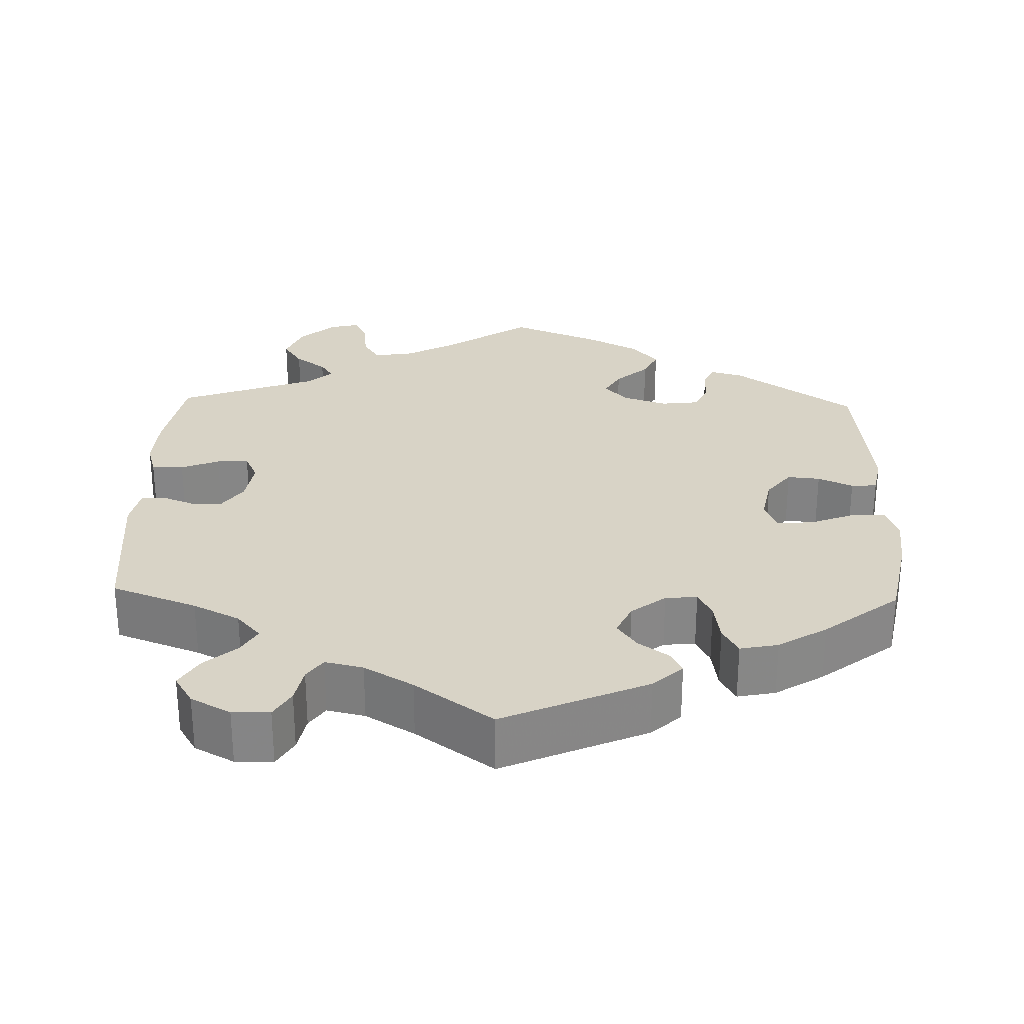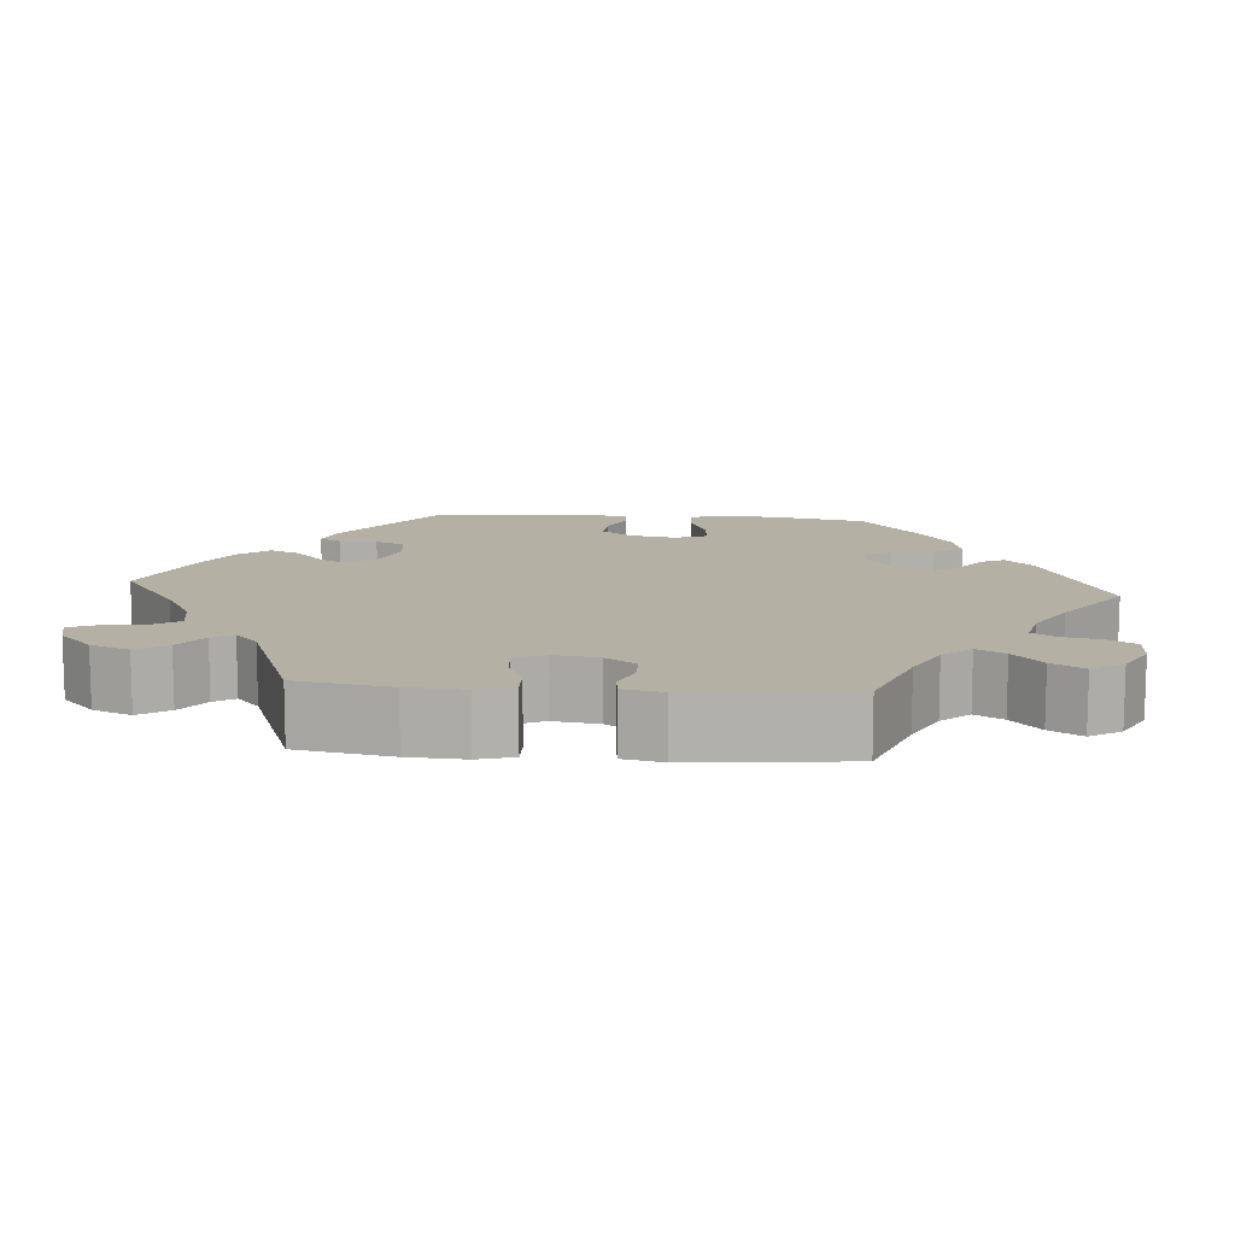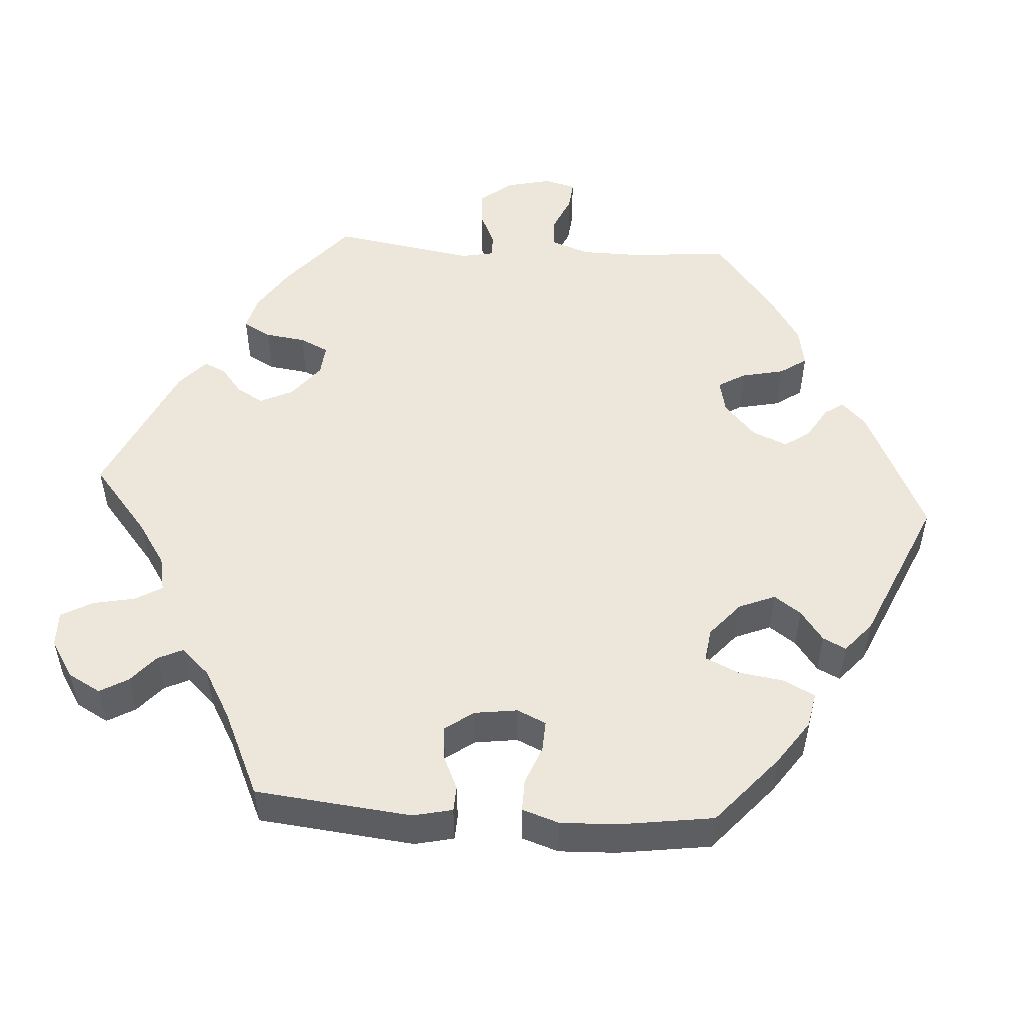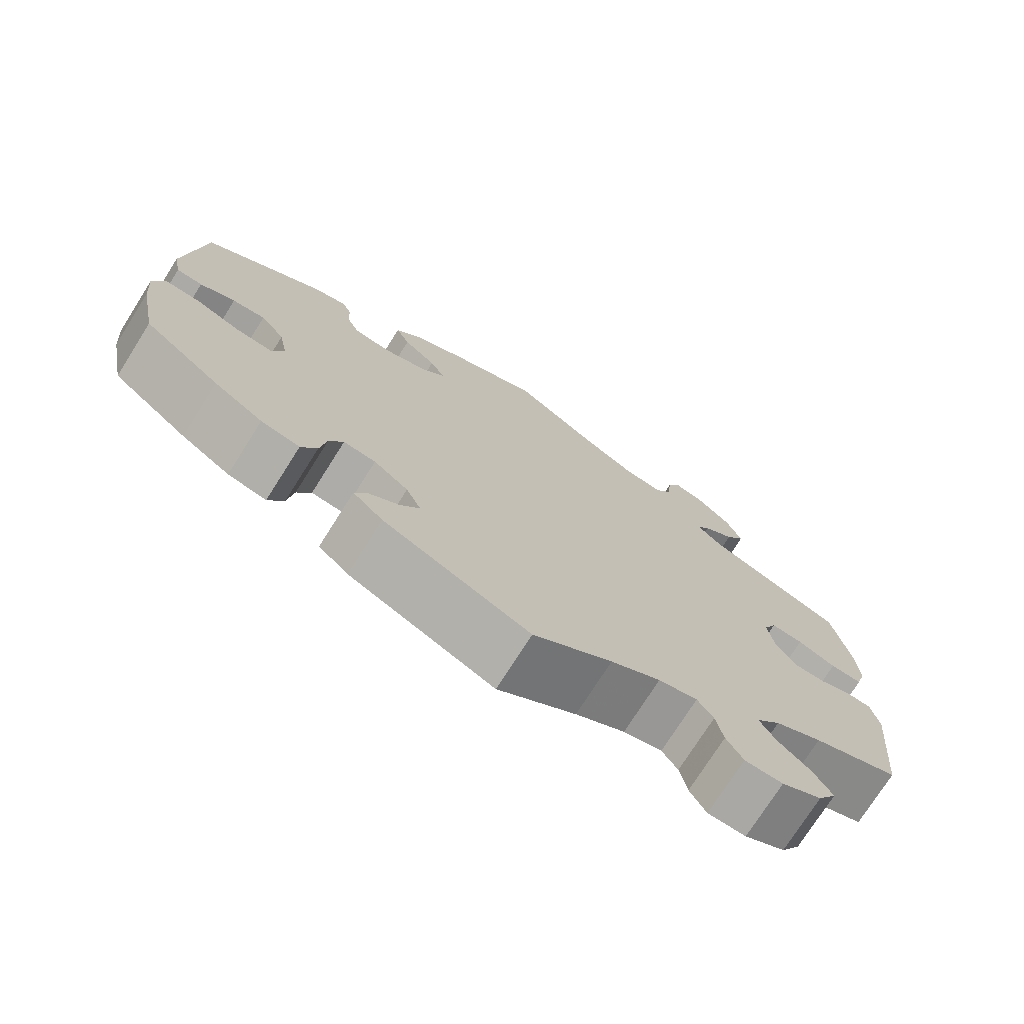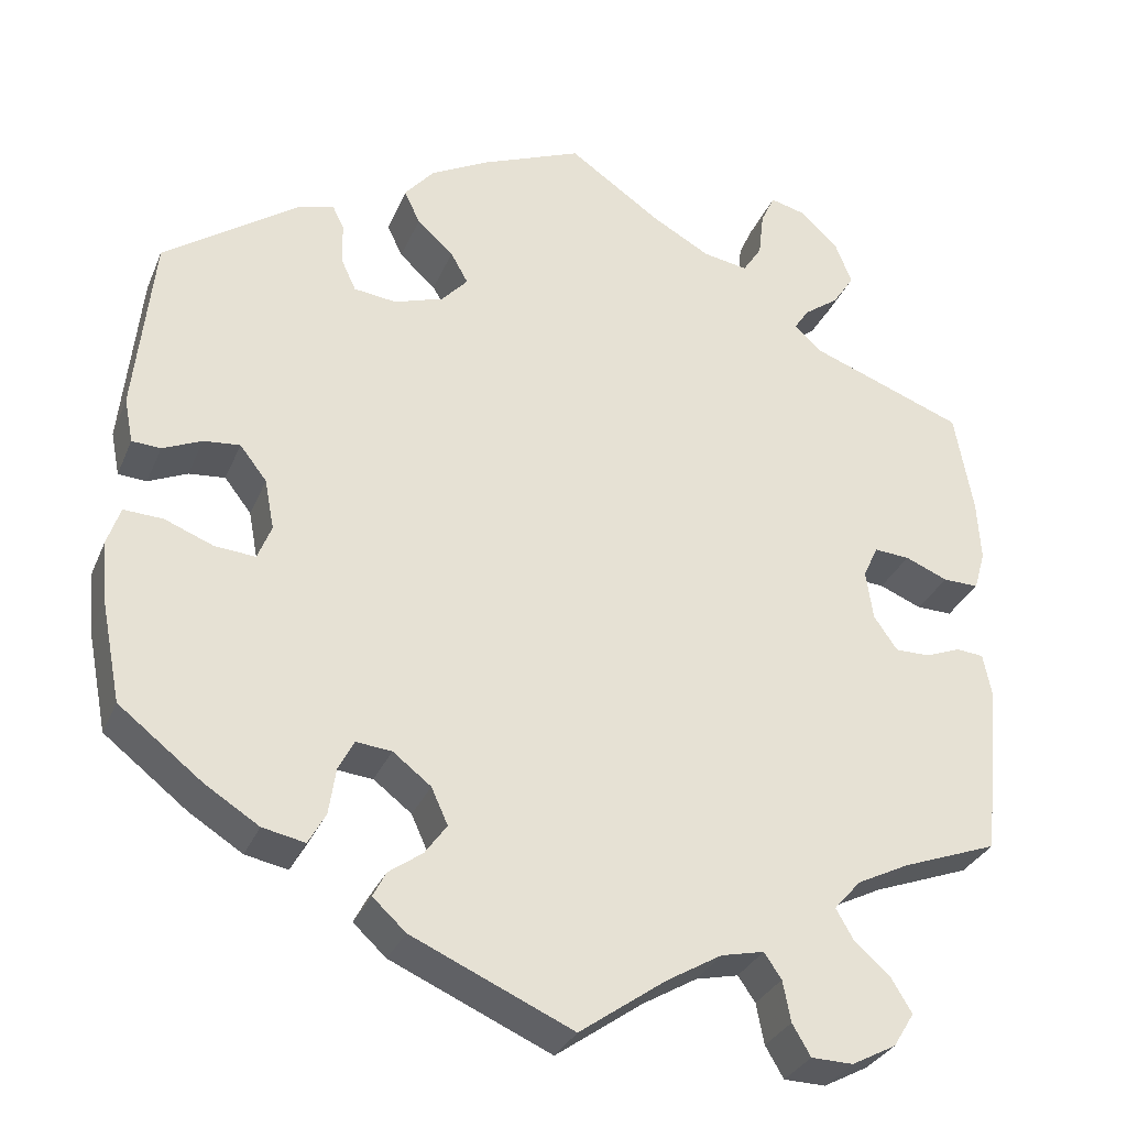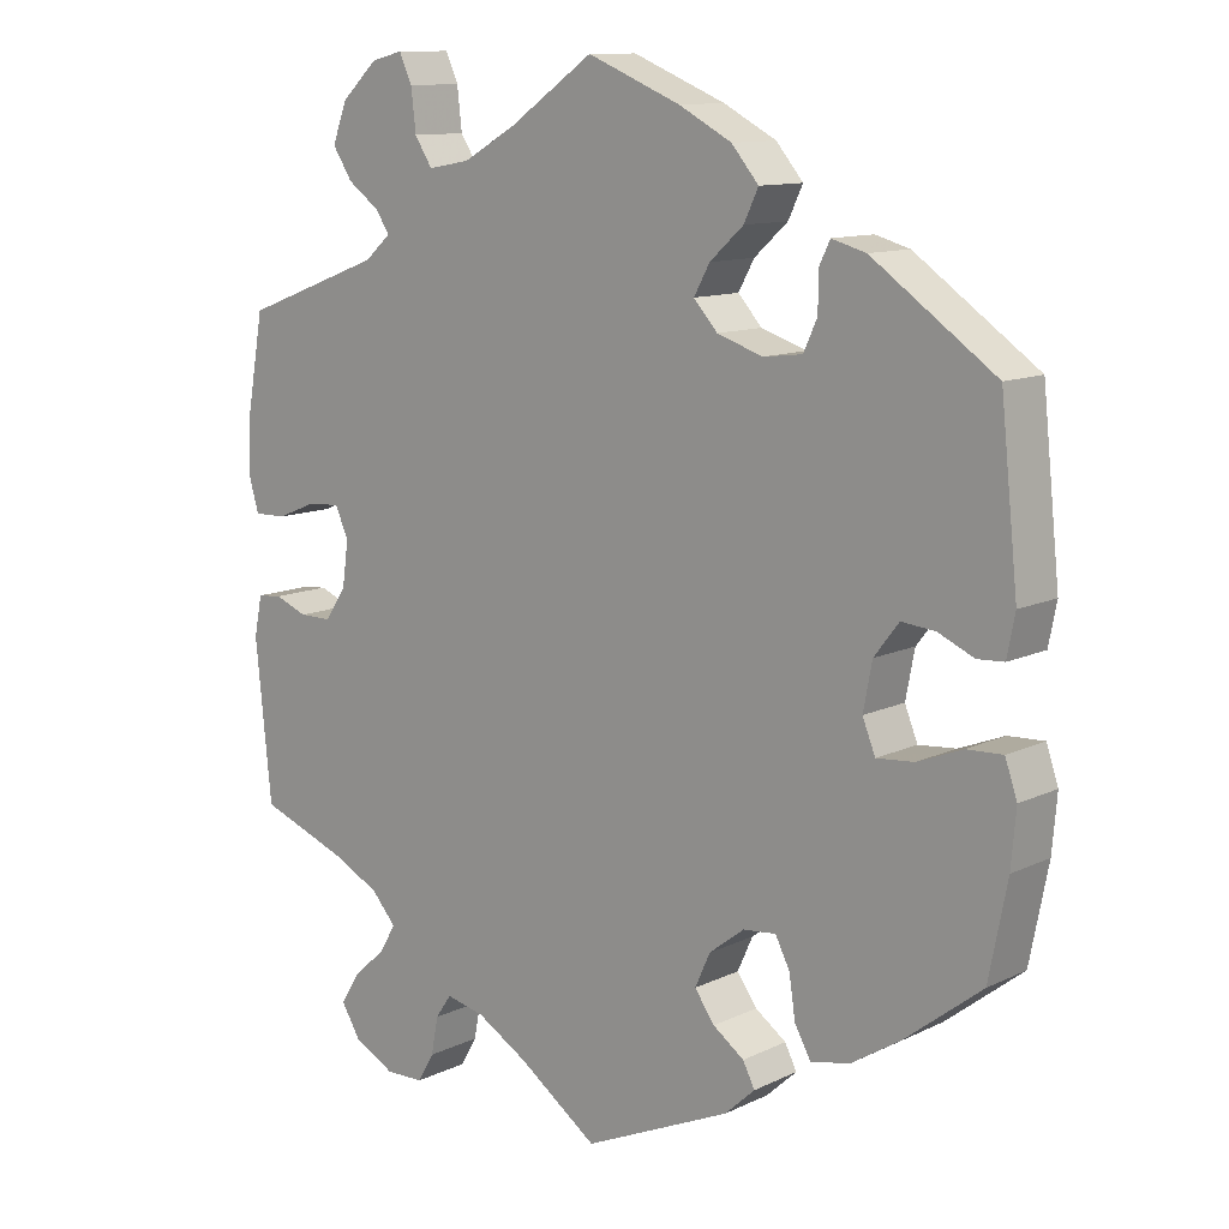
<metadata>
{"format":"obj","ext":"obj","renderer":"f3d","projection":"perspective","resolution":1024,"background":"white","views":[{"elev":28.1,"azim":-178.3,"up":"+Y"},{"elev":11.6,"azim":94.6,"up":"+Y"},{"elev":51.1,"azim":-146.2,"up":"+Y"},{"elev":-74.7,"azim":-32.3,"up":"+Z"},{"elev":-31.1,"azim":-20.1,"up":"+Z"},{"elev":11.5,"azim":-138.8,"up":"+Z"}]}
</metadata>
<code>
v -0.524 0.07 -0.172
v -0.53 0.07 -0.103
v -0.515 0.07 -0.059
v -0.47 0.07 -0.061
v -0.414 0.07 -0.083
v -0.367 0.07 -0.087
v -0.351 0.07 -0.047
v -0.362 0.07 0.011
v -0.393 0.07 0.051
v -0.435 0.07 0.047
v -0.48 0.07 0.027
v -0.513 0.07 0.029
v -0.523 0.07 0.08
v -0.501 0.07 0.288
v -0.347 0.07 0.396
v -0.304 0.07 0.408
v -0.291 0.07 0.381
v -0.29 0.07 0.333
v -0.273 0.07 0.296
v -0.224 0.07 0.29
v -0.167 0.07 0.309
v -0.137 0.07 0.342
v -0.157 0.07 0.378
v -0.199 0.07 0.416
v -0.217 0.07 0.454
v -0.183 0.07 0.494
v -0.117 0.07 0.529
v 0 0.07 0.577
v 0.107 0.07 0.503
v 0.173 0.07 0.466
v 0.225 0.07 0.457
v 0.247 0.07 0.491
v 0.253 0.07 0.543
v 0.269 0.07 0.578
v 0.309 0.07 0.568
v 0.354 0.07 0.526
v 0.373 0.07 0.477
v 0.348 0.07 0.439
v 0.308 0.07 0.41
v 0.291 0.07 0.384
v 0.324 0.07 0.355
v 0.5 0.07 0.289
v 0.521 0.07 0.171
v 0.525 0.07 0.1
v 0.512 0.07 0.055
v 0.471 0.07 0.056
v 0.422 0.07 0.076
v 0.381 0.07 0.079
v 0.364 0.07 0.042
v 0.372 0.07 -0.015
v 0.399 0.07 -0.054
v 0.439 0.07 -0.054
v 0.48 0.07 -0.038
v 0.511 0.07 -0.041
v 0.521 0.07 -0.091
v 0.501 0.07 -0.289
v 0.391 0.07 -0.33
v 0.331 0.07 -0.36
v 0.3 0.07 -0.395
v 0.32 0.07 -0.43
v 0.361 0.07 -0.466
v 0.385 0.07 -0.506
v 0.361 0.07 -0.545
v 0.31 0.07 -0.572
v 0.262 0.07 -0.571
v 0.241 0.07 -0.535
v 0.232 0.07 -0.488
v 0.212 0.07 -0.459
v 0.163 0.07 -0.47
v 0.1 0.07 -0.507
v 0 0.07 -0.578
v -0.185 0.07 -0.496
v -0.223 0.07 -0.461
v -0.208 0.07 -0.432
v -0.169 0.07 -0.404
v -0.144 0.07 -0.369
v -0.163 0.07 -0.327
v -0.207 0.07 -0.293
v -0.248 0.07 -0.289
v -0.266 0.07 -0.324
v -0.274 0.07 -0.377
v -0.294 0.07 -0.413
v -0.343 0.07 -0.403
v -0.405 0.07 -0.364
v -0.501 0.07 -0.289
v -0.524 0 -0.172
v -0.53 0 -0.103
v -0.515 0 -0.059
v -0.47 0 -0.061
v -0.414 0 -0.083
v -0.367 0 -0.087
v -0.351 0 -0.047
v -0.362 0 0.011
v -0.393 0 0.051
v -0.435 0 0.047
v -0.48 0 0.027
v -0.513 0 0.029
v -0.523 0 0.08
v -0.501 0 0.288
v -0.347 0 0.396
v -0.304 0 0.408
v -0.291 0 0.381
v -0.29 0 0.333
v -0.273 0 0.296
v -0.224 0 0.29
v -0.167 0 0.309
v -0.137 0 0.342
v -0.157 0 0.378
v -0.199 0 0.416
v -0.217 0 0.454
v -0.183 0 0.494
v -0.117 0 0.529
v 0 0 0.577
v 0.107 0 0.503
v 0.173 0 0.466
v 0.225 0 0.457
v 0.247 0 0.491
v 0.253 0 0.543
v 0.269 0 0.578
v 0.309 0 0.568
v 0.354 0 0.526
v 0.373 0 0.477
v 0.348 0 0.439
v 0.308 0 0.41
v 0.291 0 0.384
v 0.324 0 0.355
v 0.5 0 0.289
v 0.521 0 0.171
v 0.525 0 0.1
v 0.512 0 0.055
v 0.471 0 0.056
v 0.422 0 0.076
v 0.381 0 0.079
v 0.364 0 0.042
v 0.372 0 -0.015
v 0.399 0 -0.054
v 0.439 0 -0.054
v 0.48 0 -0.038
v 0.511 0 -0.041
v 0.521 0 -0.091
v 0.501 0 -0.289
v 0.391 0 -0.33
v 0.331 0 -0.36
v 0.3 0 -0.395
v 0.32 0 -0.43
v 0.361 0 -0.466
v 0.385 0 -0.506
v 0.361 0 -0.545
v 0.31 0 -0.572
v 0.262 0 -0.571
v 0.241 0 -0.535
v 0.232 0 -0.488
v 0.212 0 -0.459
v 0.163 0 -0.47
v 0.1 0 -0.507
v 0 0 -0.578
v -0.185 0 -0.496
v -0.223 0 -0.461
v -0.208 0 -0.432
v -0.169 0 -0.404
v -0.144 0 -0.369
v -0.163 0 -0.327
v -0.207 0 -0.293
v -0.248 0 -0.289
v -0.266 0 -0.324
v -0.274 0 -0.377
v -0.294 0 -0.413
v -0.343 0 -0.403
v -0.405 0 -0.364
v -0.501 0 -0.289
f 80 81 82 83
f 79 80 83 84
f 72 73 74 75
f 70 71 72 75
f 69 70 75 76
f 68 69 76 77
f 64 65 66 67
f 64 67 68
f 63 64 68
f 60 61 62 63
f 59 60 63 68
f 58 59 68 77
f 54 55 56 57
f 52 53 54 57
f 51 52 57 58
f 50 51 58 77
f 44 45 46 47
f 44 47 48
f 41 42 43 44
f 40 41 44 48
f 36 37 38 39
f 36 39 40
f 35 36 40
f 32 33 34 35
f 31 32 35 40
f 30 31 40 48
f 26 27 28 29
f 23 24 25 26
f 22 23 26 29
f 21 22 29 30
f 15 16 17 18
f 15 18 19
f 14 15 19
f 13 14 19 20
f 10 11 12 13
f 9 10 13 20
f 2 3 4 5
f 2 5 6
f 1 2 6
f 79 84 85 1
f 49 50 77 78
f 21 30 48 49
f 8 9 20 21
f 7 8 21 49
f 6 7 49 78
f 1 6 78 79
f 168 167 166 165
f 169 168 165 164
f 160 159 158 157
f 160 157 156 155
f 161 160 155 154
f 162 161 154 153
f 152 151 150 149
f 153 152 149
f 153 149 148
f 148 147 146 145
f 153 148 145 144
f 162 153 144 143
f 142 141 140 139
f 142 139 138 137
f 143 142 137 136
f 162 143 136 135
f 132 131 130 129
f 133 132 129
f 129 128 127 126
f 133 129 126 125
f 124 123 122 121
f 125 124 121
f 125 121 120
f 120 119 118 117
f 125 120 117 116
f 133 125 116 115
f 114 113 112 111
f 111 110 109 108
f 114 111 108 107
f 115 114 107 106
f 103 102 101 100
f 104 103 100
f 104 100 99
f 105 104 99 98
f 98 97 96 95
f 105 98 95 94
f 90 89 88 87
f 91 90 87
f 91 87 86
f 86 170 169 164
f 163 162 135 134
f 134 133 115 106
f 106 105 94 93
f 134 106 93 92
f 163 134 92 91
f 164 163 91 86
f 1 86 87 2
f 2 87 88 3
f 3 88 89 4
f 4 89 90 5
f 5 90 91 6
f 6 91 92 7
f 7 92 93 8
f 8 93 94 9
f 9 94 95 10
f 10 95 96 11
f 11 96 97 12
f 12 97 98 13
f 13 98 99 14
f 14 99 100 15
f 15 100 101 16
f 16 101 102 17
f 17 102 103 18
f 18 103 104 19
f 19 104 105 20
f 20 105 106 21
f 21 106 107 22
f 22 107 108 23
f 23 108 109 24
f 24 109 110 25
f 25 110 111 26
f 26 111 112 27
f 27 112 113 28
f 28 113 114 29
f 29 114 115 30
f 30 115 116 31
f 31 116 117 32
f 32 117 118 33
f 33 118 119 34
f 34 119 120 35
f 35 120 121 36
f 36 121 122 37
f 37 122 123 38
f 38 123 124 39
f 39 124 125 40
f 40 125 126 41
f 41 126 127 42
f 42 127 128 43
f 43 128 129 44
f 44 129 130 45
f 45 130 131 46
f 46 131 132 47
f 47 132 133 48
f 48 133 134 49
f 49 134 135 50
f 50 135 136 51
f 51 136 137 52
f 52 137 138 53
f 53 138 139 54
f 54 139 140 55
f 55 140 141 56
f 56 141 142 57
f 57 142 143 58
f 58 143 144 59
f 59 144 145 60
f 60 145 146 61
f 61 146 147 62
f 62 147 148 63
f 63 148 149 64
f 64 149 150 65
f 65 150 151 66
f 66 151 152 67
f 67 152 153 68
f 68 153 154 69
f 69 154 155 70
f 70 155 156 71
f 71 156 157 72
f 72 157 158 73
f 73 158 159 74
f 74 159 160 75
f 75 160 161 76
f 76 161 162 77
f 77 162 163 78
f 78 163 164 79
f 79 164 165 80
f 80 165 166 81
f 81 166 167 82
f 82 167 168 83
f 83 168 169 84
f 84 169 170 85
f 85 170 86 1

</code>
